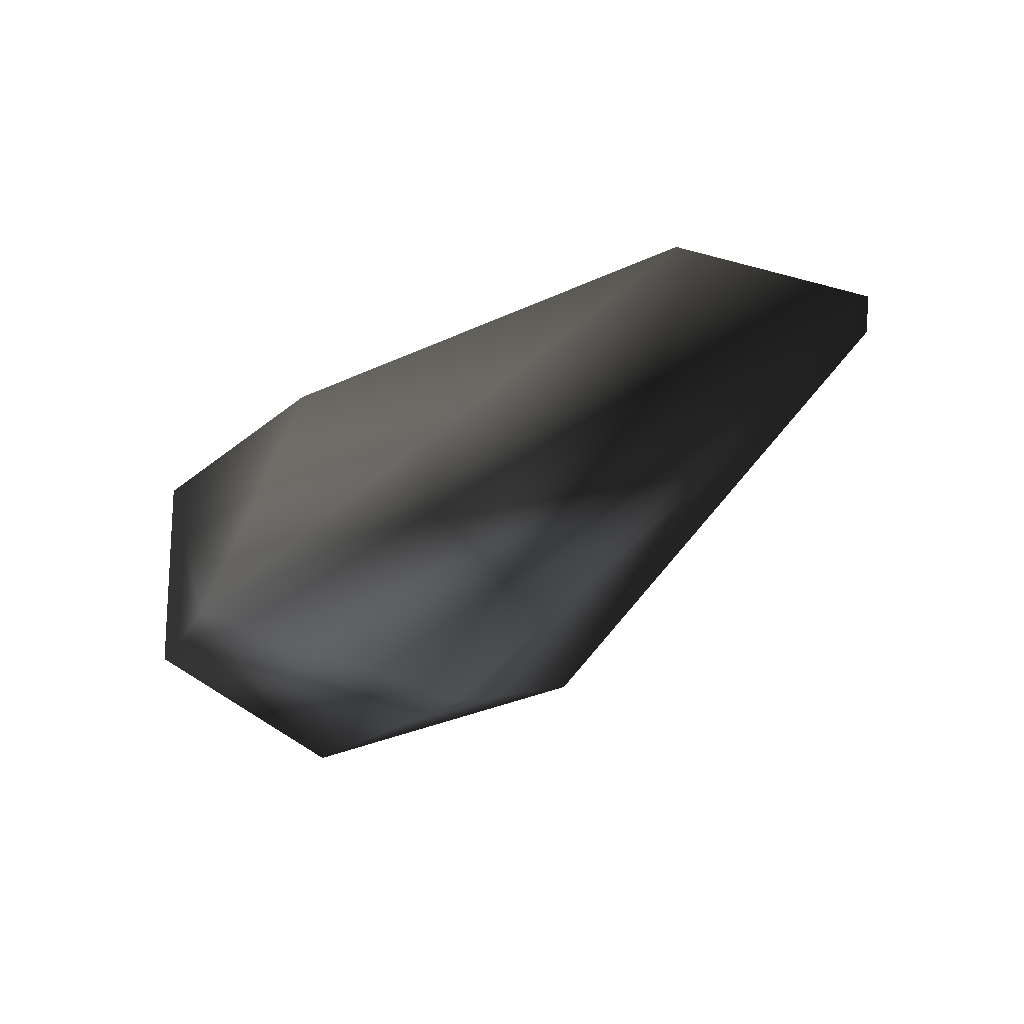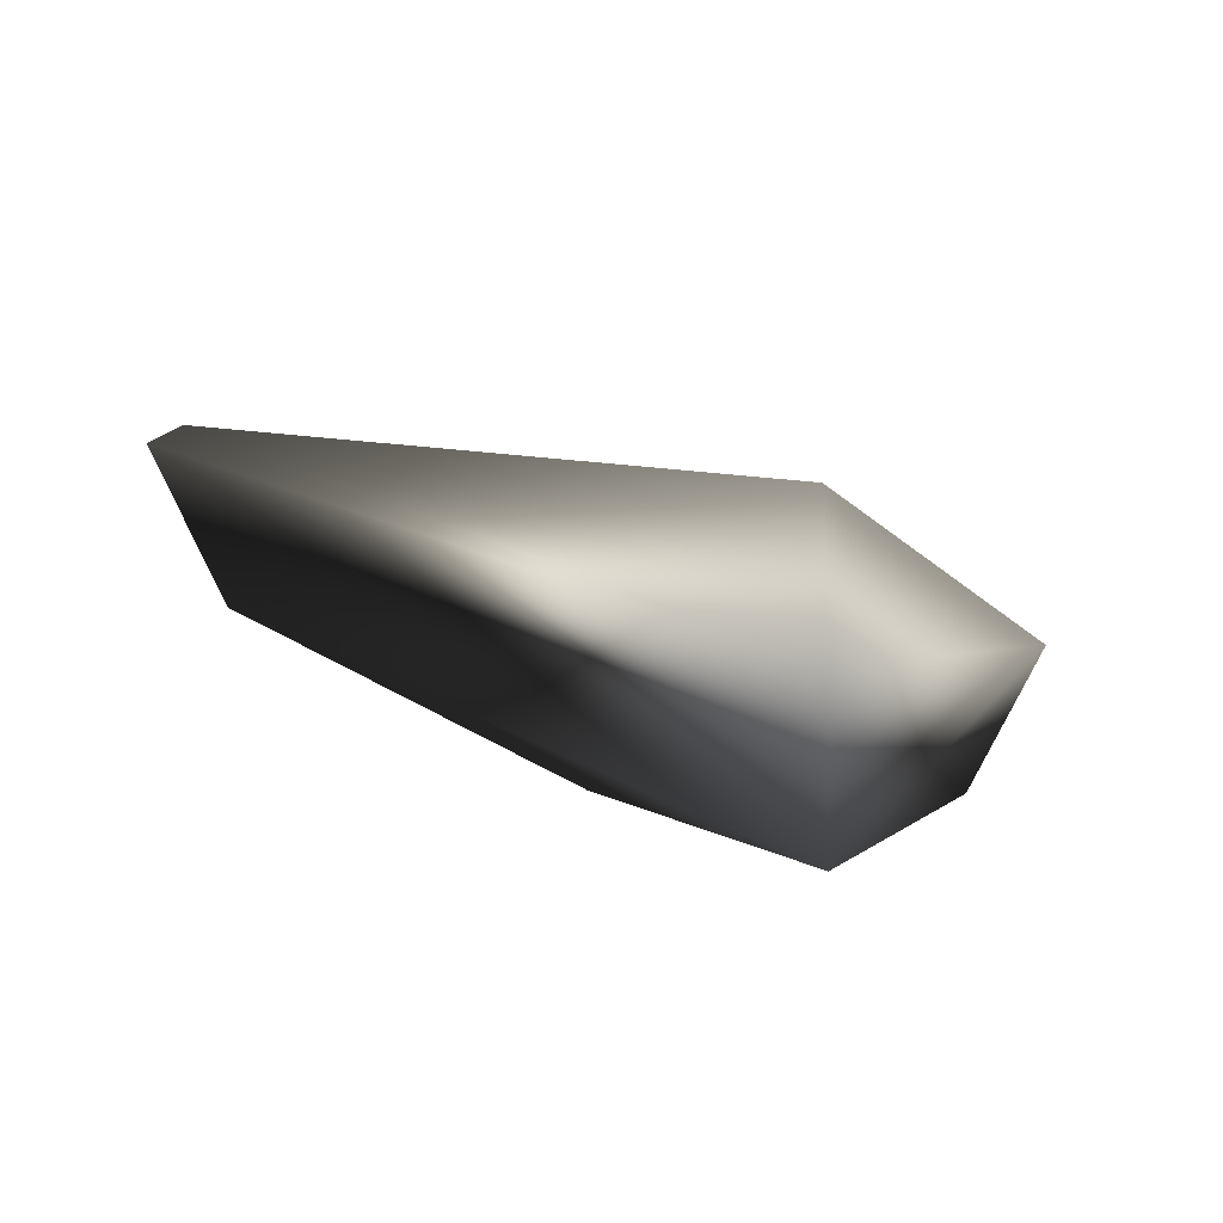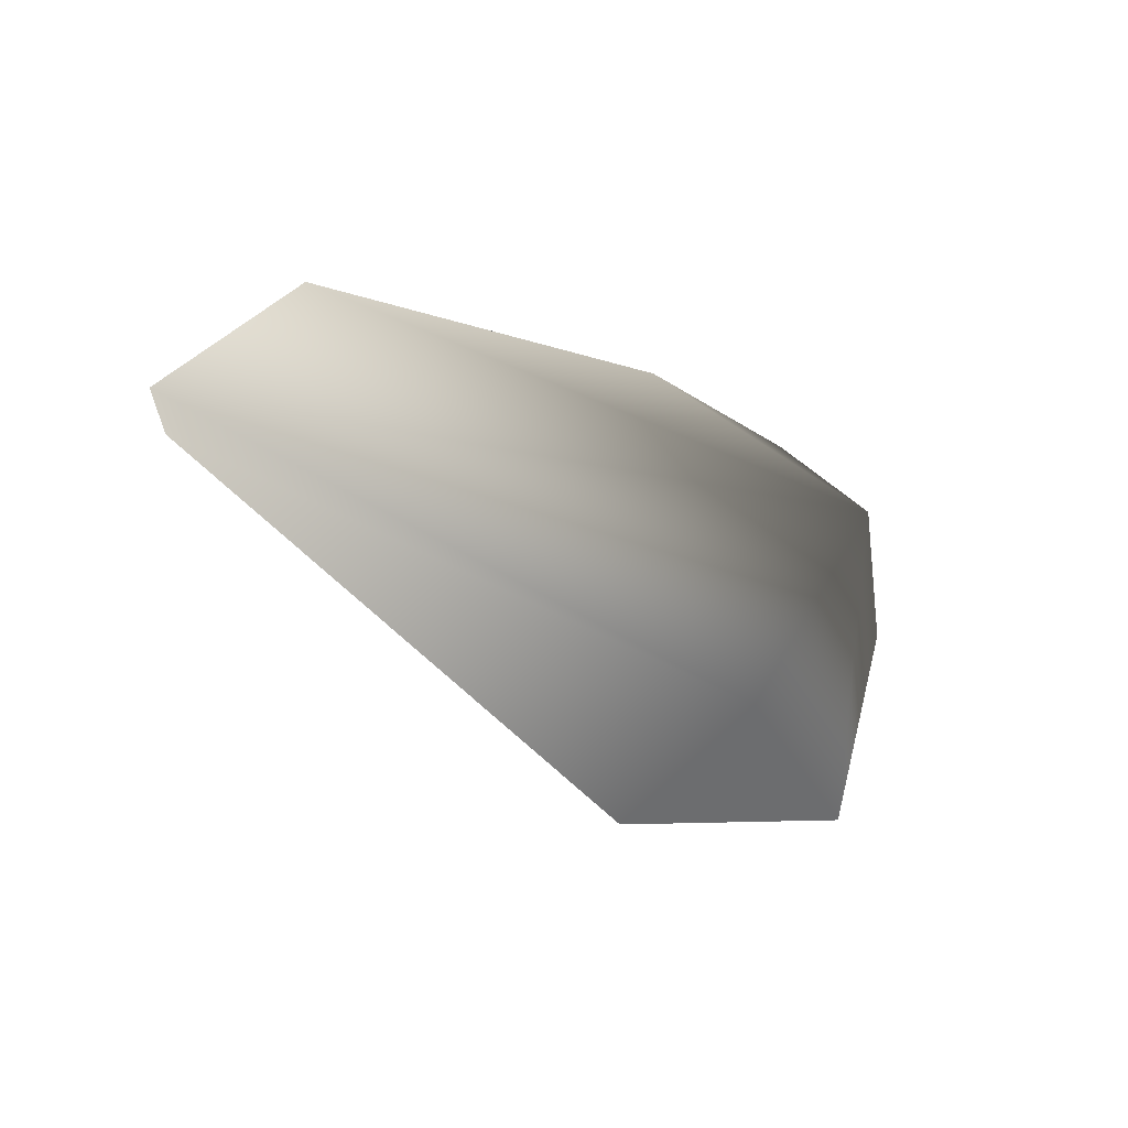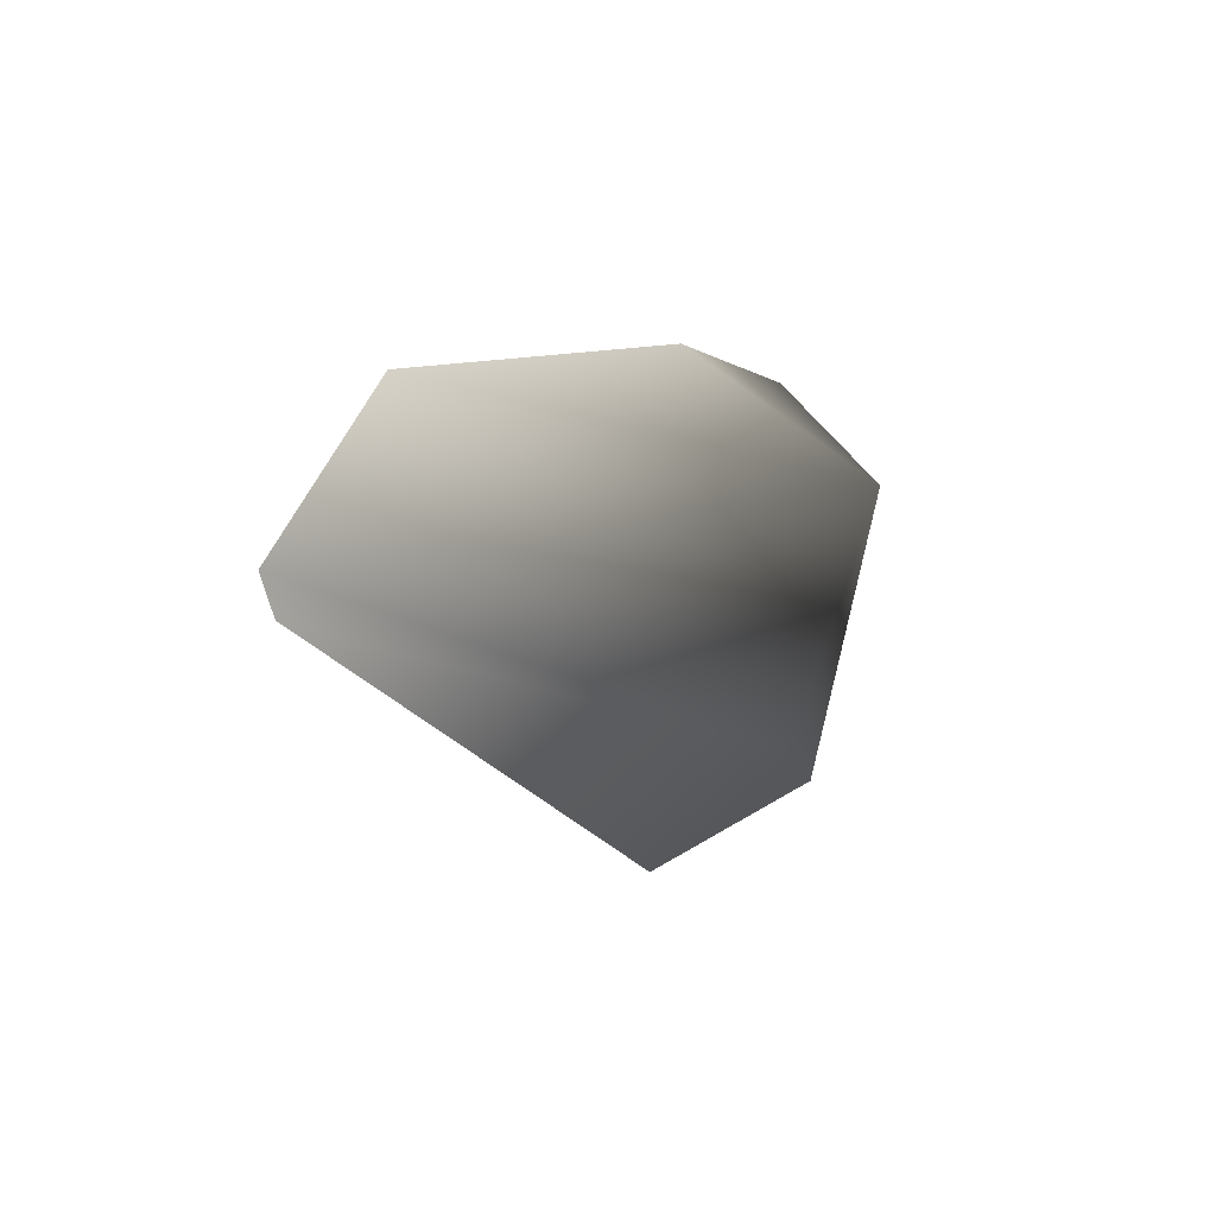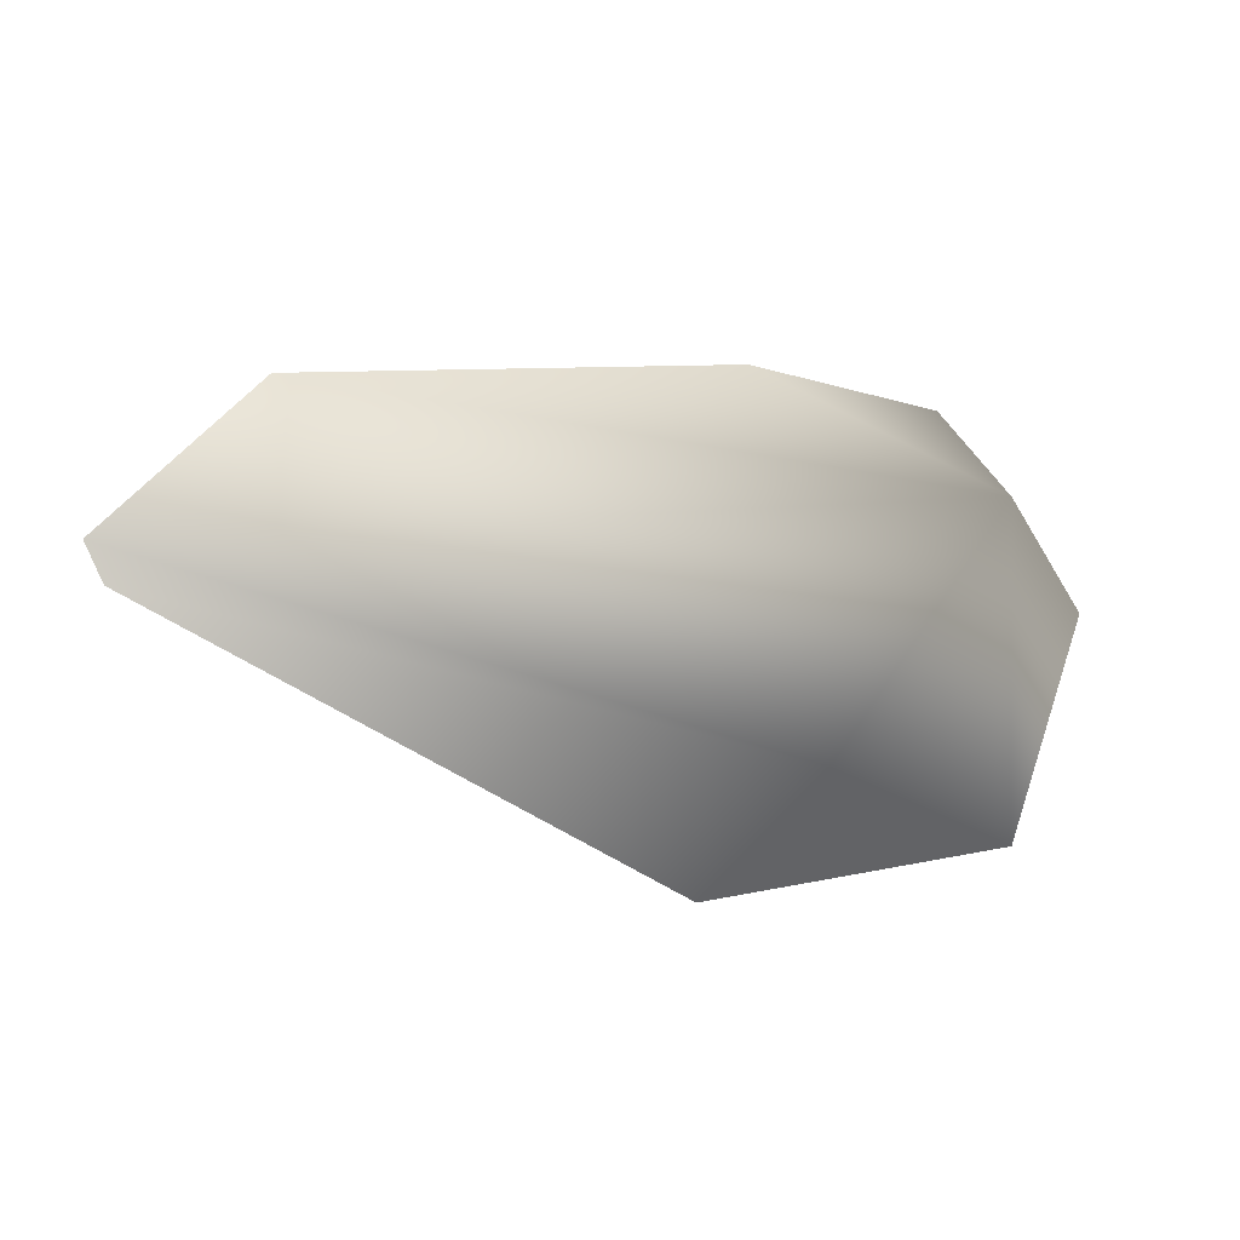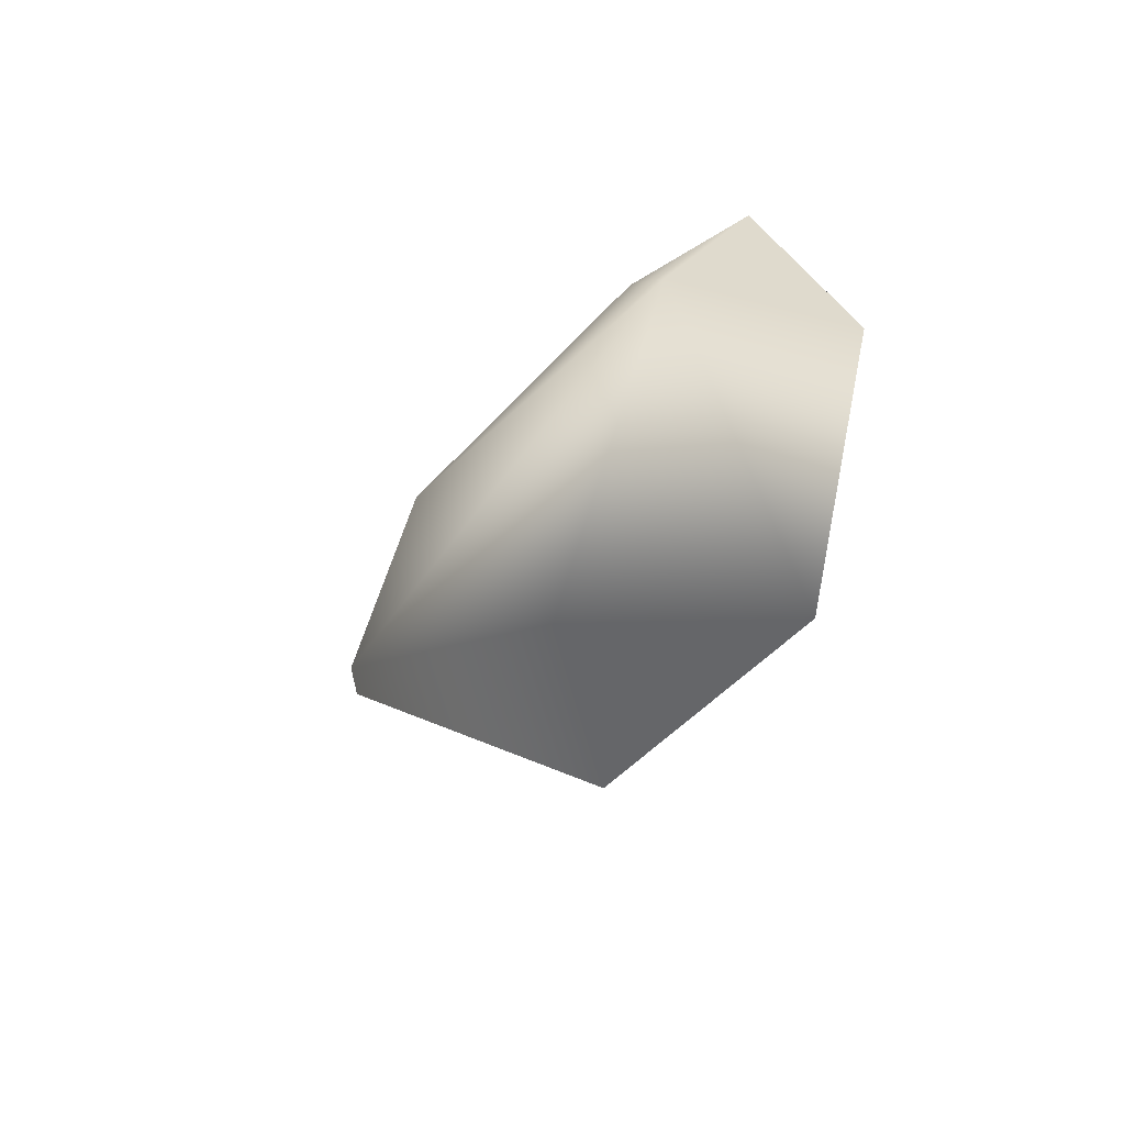
<metadata>
{"format":"obj","ext":"obj","renderer":"f3d","projection":"perspective","resolution":1024,"background":"white","views":[{"elev":-59.6,"azim":-149.5,"up":"+Z"},{"elev":-43.5,"azim":-32.3,"up":"+Z"},{"elev":-21.2,"azim":-42.0,"up":"+Y"},{"elev":1.4,"azim":-57.0,"up":"+Y"},{"elev":-10.2,"azim":-20.7,"up":"+Y"},{"elev":-22.9,"azim":58.7,"up":"+Y"}]}
</metadata>
<code>
v  130.5 26.7 41.11
v  58.56 -71.43 40.59
v  181.6 -4.662 0.5725
v  123.9 67.55 0.5725
v  130.5 26.7 -39.96
v  26.75 -114.8 0.5725
v  149.9 -91.94 0.5725
v  58.56 -71.43 -39.44
v  48.05 77.42 0.5725
v  -183.6 -4.143 0.5725
v  -176.4 -18.69 0.5725
v  -124.4 56.64 0.5725
g Material__25
f 3 4 1
f 6 7 2
f 7 3 1
f 4 9 1
f 1 2 7
f 10 11 2
f 2 11 6
f 1 9 12
f 2 1 10
f 1 12 10
f 3 5 4
f 6 8 7
f 7 5 3
f 4 5 9
f 5 7 8
f 10 8 11
f 8 6 11
f 5 12 9
f 8 10 5
f 5 10 12
g

</code>
